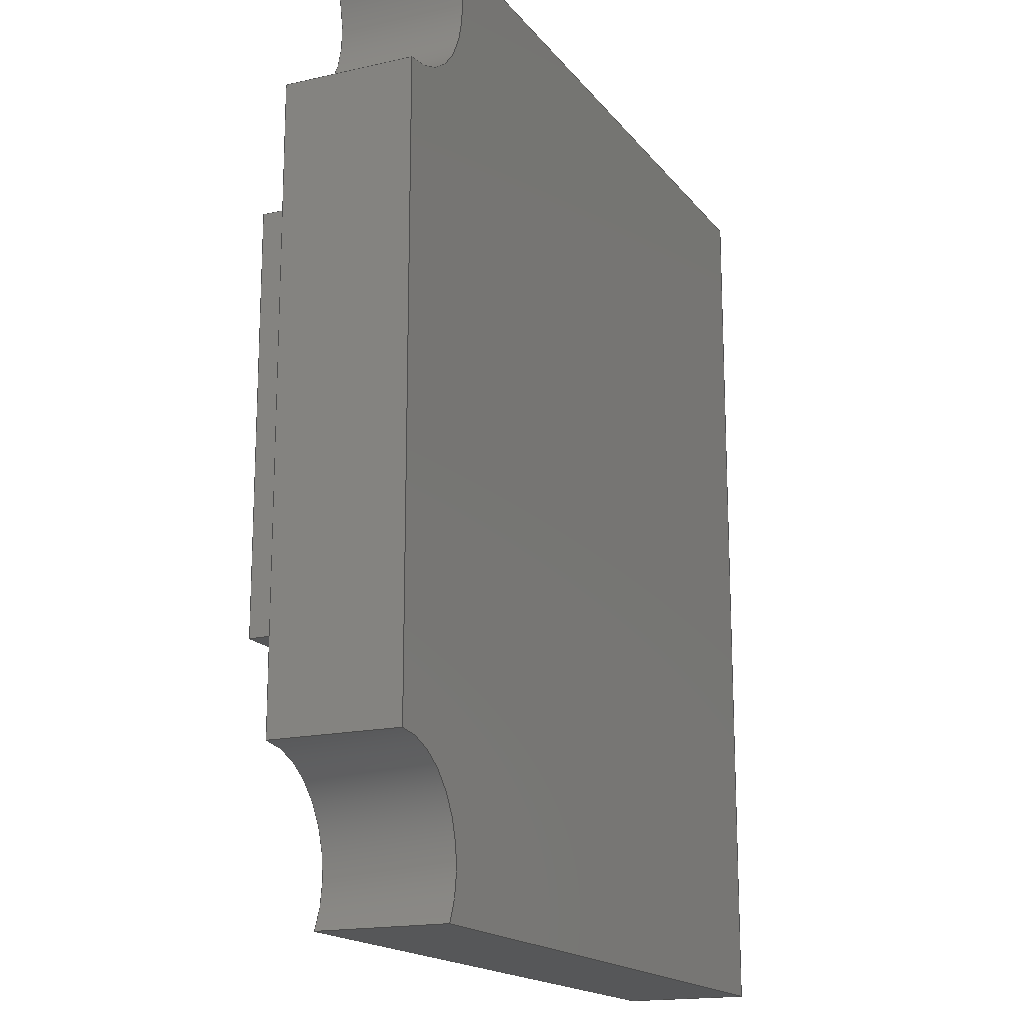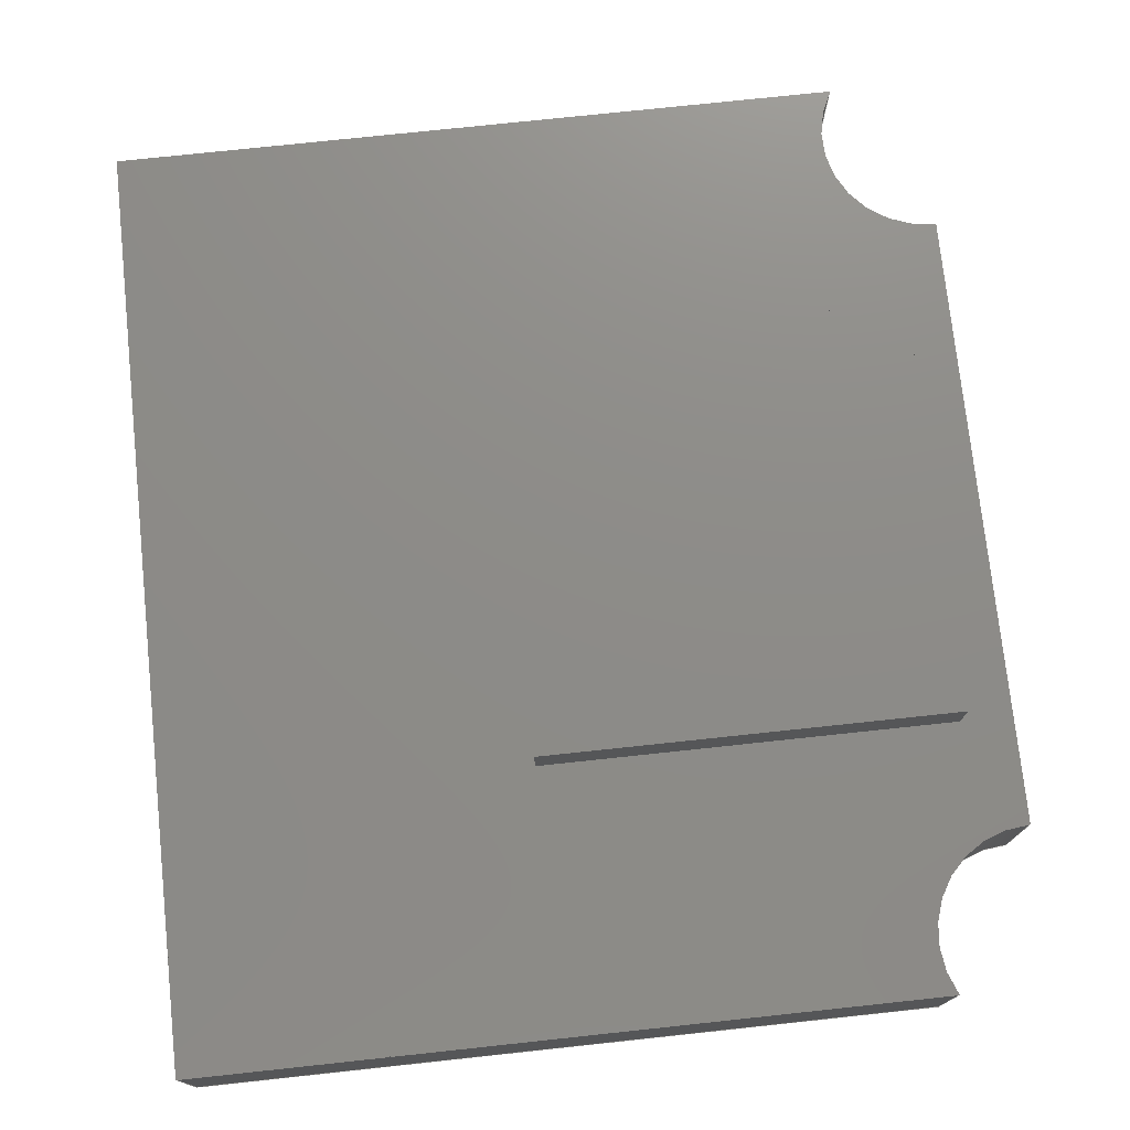
<metadata>
{"format":"step","ext":"step","renderer":"f3d","projection":"perspective","resolution":1024,"background":"white","views":[{"elev":-16.9,"azim":114.9,"up":"+Y"},{"elev":75.0,"azim":-6.1,"up":"+Z"}]}
</metadata>
<code>
ISO-10303-21;
DATA;
#1=MECHANICAL_DESIGN_GEOMETRIC_PRESENTATION_REPRESENTATION('',(#4,#5),
#395);
#2=SHAPE_REPRESENTATION_RELATIONSHIP('SRR','None',#402,#3);
#3=ADVANCED_BREP_SHAPE_REPRESENTATION('',(#6,#7),#394);
#4=STYLED_ITEM('',(#412),#6);
#5=STYLED_ITEM('',(#413),#7);
#6=MANIFOLD_SOLID_BREP('Corps1',#230);
#7=MANIFOLD_SOLID_BREP('Corps2',#231);
#8=CIRCLE('',#248,1);
#9=CIRCLE('',#249,1);
#10=CIRCLE('',#252,1);
#11=CIRCLE('',#253,1);
#12=CYLINDRICAL_SURFACE('',#247,1);
#13=CYLINDRICAL_SURFACE('',#251,1);
#14=FACE_OUTER_BOUND('',#28,.T.);
#15=FACE_OUTER_BOUND('',#29,.T.);
#16=FACE_OUTER_BOUND('',#30,.T.);
#17=FACE_OUTER_BOUND('',#31,.T.);
#18=FACE_OUTER_BOUND('',#32,.T.);
#19=FACE_OUTER_BOUND('',#33,.T.);
#20=FACE_OUTER_BOUND('',#34,.T.);
#21=FACE_OUTER_BOUND('',#35,.T.);
#22=FACE_OUTER_BOUND('',#36,.T.);
#23=FACE_OUTER_BOUND('',#37,.T.);
#24=FACE_OUTER_BOUND('',#38,.T.);
#25=FACE_OUTER_BOUND('',#39,.T.);
#26=FACE_OUTER_BOUND('',#40,.T.);
#27=FACE_OUTER_BOUND('',#41,.T.);
#28=EDGE_LOOP('',(#144,#145,#146,#147));
#29=EDGE_LOOP('',(#148,#149,#150,#151));
#30=EDGE_LOOP('',(#152,#153,#154,#155));
#31=EDGE_LOOP('',(#156,#157,#158,#159));
#32=EDGE_LOOP('',(#160,#161,#162,#163));
#33=EDGE_LOOP('',(#164,#165,#166,#167));
#34=EDGE_LOOP('',(#168,#169,#170,#171,#172,#173));
#35=EDGE_LOOP('',(#174,#175,#176,#177,#178,#179));
#36=EDGE_LOOP('',(#180,#181,#182,#183));
#37=EDGE_LOOP('',(#184,#185,#186,#187));
#38=EDGE_LOOP('',(#188,#189,#190,#191));
#39=EDGE_LOOP('',(#192,#193,#194,#195));
#40=EDGE_LOOP('',(#196,#197,#198,#199));
#41=EDGE_LOOP('',(#200,#201,#202,#203));
#42=LINE('',#331,#68);
#43=LINE('',#333,#69);
#44=LINE('',#335,#70);
#45=LINE('',#336,#71);
#46=LINE('',#339,#72);
#47=LINE('',#341,#73);
#48=LINE('',#342,#74);
#49=LINE('',#348,#75);
#50=LINE('',#351,#76);
#51=LINE('',#353,#77);
#52=LINE('',#354,#78);
#53=LINE('',#360,#79);
#54=LINE('',#362,#80);
#55=LINE('',#363,#81);
#56=LINE('',#369,#82);
#57=LINE('',#371,#83);
#58=LINE('',#373,#84);
#59=LINE('',#374,#85);
#60=LINE('',#377,#86);
#61=LINE('',#379,#87);
#62=LINE('',#380,#88);
#63=LINE('',#383,#89);
#64=LINE('',#385,#90);
#65=LINE('',#386,#91);
#66=LINE('',#388,#92);
#67=LINE('',#389,#93);
#68=VECTOR('',#267,10);
#69=VECTOR('',#268,10);
#70=VECTOR('',#269,10);
#71=VECTOR('',#270,10);
#72=VECTOR('',#273,10);
#73=VECTOR('',#274,10);
#74=VECTOR('',#275,10);
#75=VECTOR('',#282,10);
#76=VECTOR('',#285,10);
#77=VECTOR('',#286,10);
#78=VECTOR('',#287,10);
#79=VECTOR('',#294,10);
#80=VECTOR('',#297,10);
#81=VECTOR('',#298,10);
#82=VECTOR('',#305,10);
#83=VECTOR('',#306,10);
#84=VECTOR('',#307,10);
#85=VECTOR('',#308,10);
#86=VECTOR('',#311,10);
#87=VECTOR('',#312,10);
#88=VECTOR('',#313,10);
#89=VECTOR('',#316,10);
#90=VECTOR('',#317,10);
#91=VECTOR('',#318,10);
#92=VECTOR('',#321,10);
#93=VECTOR('',#322,10);
#94=VERTEX_POINT('',#329);
#95=VERTEX_POINT('',#330);
#96=VERTEX_POINT('',#332);
#97=VERTEX_POINT('',#334);
#98=VERTEX_POINT('',#338);
#99=VERTEX_POINT('',#340);
#100=VERTEX_POINT('',#344);
#101=VERTEX_POINT('',#346);
#102=VERTEX_POINT('',#350);
#103=VERTEX_POINT('',#352);
#104=VERTEX_POINT('',#356);
#105=VERTEX_POINT('',#358);
#106=VERTEX_POINT('',#367);
#107=VERTEX_POINT('',#368);
#108=VERTEX_POINT('',#370);
#109=VERTEX_POINT('',#372);
#110=VERTEX_POINT('',#376);
#111=VERTEX_POINT('',#378);
#112=VERTEX_POINT('',#382);
#113=VERTEX_POINT('',#384);
#114=EDGE_CURVE('',#94,#95,#42,.T.);
#115=EDGE_CURVE('',#94,#96,#43,.T.);
#116=EDGE_CURVE('',#97,#96,#44,.T.);
#117=EDGE_CURVE('',#95,#97,#45,.T.);
#118=EDGE_CURVE('',#95,#98,#46,.T.);
#119=EDGE_CURVE('',#99,#97,#47,.T.);
#120=EDGE_CURVE('',#98,#99,#48,.T.);
#121=EDGE_CURVE('',#100,#98,#8,.T.);
#122=EDGE_CURVE('',#101,#99,#9,.T.);
#123=EDGE_CURVE('',#100,#101,#49,.T.);
#124=EDGE_CURVE('',#100,#102,#50,.T.);
#125=EDGE_CURVE('',#103,#101,#51,.T.);
#126=EDGE_CURVE('',#102,#103,#52,.T.);
#127=EDGE_CURVE('',#104,#102,#10,.T.);
#128=EDGE_CURVE('',#105,#103,#11,.T.);
#129=EDGE_CURVE('',#104,#105,#53,.T.);
#130=EDGE_CURVE('',#104,#94,#54,.T.);
#131=EDGE_CURVE('',#96,#105,#55,.T.);
#132=EDGE_CURVE('',#106,#107,#56,.T.);
#133=EDGE_CURVE('',#107,#108,#57,.T.);
#134=EDGE_CURVE('',#109,#108,#58,.T.);
#135=EDGE_CURVE('',#106,#109,#59,.T.);
#136=EDGE_CURVE('',#110,#106,#60,.T.);
#137=EDGE_CURVE('',#111,#109,#61,.T.);
#138=EDGE_CURVE('',#110,#111,#62,.T.);
#139=EDGE_CURVE('',#112,#110,#63,.T.);
#140=EDGE_CURVE('',#113,#111,#64,.T.);
#141=EDGE_CURVE('',#112,#113,#65,.T.);
#142=EDGE_CURVE('',#107,#112,#66,.T.);
#143=EDGE_CURVE('',#108,#113,#67,.T.);
#144=ORIENTED_EDGE('',*,*,#114,.F.);
#145=ORIENTED_EDGE('',*,*,#115,.T.);
#146=ORIENTED_EDGE('',*,*,#116,.F.);
#147=ORIENTED_EDGE('',*,*,#117,.F.);
#148=ORIENTED_EDGE('',*,*,#118,.F.);
#149=ORIENTED_EDGE('',*,*,#117,.T.);
#150=ORIENTED_EDGE('',*,*,#119,.F.);
#151=ORIENTED_EDGE('',*,*,#120,.F.);
#152=ORIENTED_EDGE('',*,*,#121,.T.);
#153=ORIENTED_EDGE('',*,*,#120,.T.);
#154=ORIENTED_EDGE('',*,*,#122,.F.);
#155=ORIENTED_EDGE('',*,*,#123,.F.);
#156=ORIENTED_EDGE('',*,*,#124,.F.);
#157=ORIENTED_EDGE('',*,*,#123,.T.);
#158=ORIENTED_EDGE('',*,*,#125,.F.);
#159=ORIENTED_EDGE('',*,*,#126,.F.);
#160=ORIENTED_EDGE('',*,*,#127,.T.);
#161=ORIENTED_EDGE('',*,*,#126,.T.);
#162=ORIENTED_EDGE('',*,*,#128,.F.);
#163=ORIENTED_EDGE('',*,*,#129,.F.);
#164=ORIENTED_EDGE('',*,*,#130,.F.);
#165=ORIENTED_EDGE('',*,*,#129,.T.);
#166=ORIENTED_EDGE('',*,*,#131,.F.);
#167=ORIENTED_EDGE('',*,*,#115,.F.);
#168=ORIENTED_EDGE('',*,*,#130,.T.);
#169=ORIENTED_EDGE('',*,*,#114,.T.);
#170=ORIENTED_EDGE('',*,*,#118,.T.);
#171=ORIENTED_EDGE('',*,*,#121,.F.);
#172=ORIENTED_EDGE('',*,*,#124,.T.);
#173=ORIENTED_EDGE('',*,*,#127,.F.);
#174=ORIENTED_EDGE('',*,*,#131,.T.);
#175=ORIENTED_EDGE('',*,*,#128,.T.);
#176=ORIENTED_EDGE('',*,*,#125,.T.);
#177=ORIENTED_EDGE('',*,*,#122,.T.);
#178=ORIENTED_EDGE('',*,*,#119,.T.);
#179=ORIENTED_EDGE('',*,*,#116,.T.);
#180=ORIENTED_EDGE('',*,*,#132,.T.);
#181=ORIENTED_EDGE('',*,*,#133,.T.);
#182=ORIENTED_EDGE('',*,*,#134,.F.);
#183=ORIENTED_EDGE('',*,*,#135,.F.);
#184=ORIENTED_EDGE('',*,*,#136,.T.);
#185=ORIENTED_EDGE('',*,*,#135,.T.);
#186=ORIENTED_EDGE('',*,*,#137,.F.);
#187=ORIENTED_EDGE('',*,*,#138,.F.);
#188=ORIENTED_EDGE('',*,*,#139,.T.);
#189=ORIENTED_EDGE('',*,*,#138,.T.);
#190=ORIENTED_EDGE('',*,*,#140,.F.);
#191=ORIENTED_EDGE('',*,*,#141,.F.);
#192=ORIENTED_EDGE('',*,*,#142,.T.);
#193=ORIENTED_EDGE('',*,*,#141,.T.);
#194=ORIENTED_EDGE('',*,*,#143,.F.);
#195=ORIENTED_EDGE('',*,*,#133,.F.);
#196=ORIENTED_EDGE('',*,*,#143,.T.);
#197=ORIENTED_EDGE('',*,*,#140,.T.);
#198=ORIENTED_EDGE('',*,*,#137,.T.);
#199=ORIENTED_EDGE('',*,*,#134,.T.);
#200=ORIENTED_EDGE('',*,*,#142,.F.);
#201=ORIENTED_EDGE('',*,*,#132,.F.);
#202=ORIENTED_EDGE('',*,*,#136,.F.);
#203=ORIENTED_EDGE('',*,*,#139,.F.);
#204=PLANE('',#245);
#205=PLANE('',#246);
#206=PLANE('',#250);
#207=PLANE('',#254);
#208=PLANE('',#255);
#209=PLANE('',#256);
#210=PLANE('',#257);
#211=PLANE('',#258);
#212=PLANE('',#259);
#213=PLANE('',#260);
#214=PLANE('',#261);
#215=PLANE('',#262);
#216=ADVANCED_FACE('',(#14),#204,.T.);
#217=ADVANCED_FACE('',(#15),#205,.T.);
#218=ADVANCED_FACE('',(#16),#12,.F.);
#219=ADVANCED_FACE('',(#17),#206,.T.);
#220=ADVANCED_FACE('',(#18),#13,.F.);
#221=ADVANCED_FACE('',(#19),#207,.T.);
#222=ADVANCED_FACE('',(#20),#208,.T.);
#223=ADVANCED_FACE('',(#21),#209,.F.);
#224=ADVANCED_FACE('',(#22),#210,.T.);
#225=ADVANCED_FACE('',(#23),#211,.T.);
#226=ADVANCED_FACE('',(#24),#212,.T.);
#227=ADVANCED_FACE('',(#25),#213,.T.);
#228=ADVANCED_FACE('',(#26),#214,.T.);
#229=ADVANCED_FACE('',(#27),#215,.F.);
#230=CLOSED_SHELL('',(#216,#217,#218,#219,#220,#221,#222,#223));
#231=CLOSED_SHELL('',(#224,#225,#226,#227,#228,#229));
#232=DERIVED_UNIT_ELEMENT(#234,1);
#233=DERIVED_UNIT_ELEMENT(#397,-3);
#234=(
MASS_UNIT()
NAMED_UNIT(*)
SI_UNIT(.KILO.,.GRAM.)
);
#235=DERIVED_UNIT((#232,#233));
#236=MEASURE_REPRESENTATION_ITEM('density measure',
POSITIVE_RATIO_MEASURE(7850),#235);
#237=PROPERTY_DEFINITION_REPRESENTATION(#242,#239);
#238=PROPERTY_DEFINITION_REPRESENTATION(#243,#240);
#239=REPRESENTATION('material name',(#241),#394);
#240=REPRESENTATION('density',(#236),#394);
#241=DESCRIPTIVE_REPRESENTATION_ITEM('Acier','Acier');
#242=PROPERTY_DEFINITION('material property','material name',#404);
#243=PROPERTY_DEFINITION('material property','density of part',#404);
#244=AXIS2_PLACEMENT_3D('placement',#327,#263,#264);
#245=AXIS2_PLACEMENT_3D('',#328,#265,#266);
#246=AXIS2_PLACEMENT_3D('',#337,#271,#272);
#247=AXIS2_PLACEMENT_3D('',#343,#276,#277);
#248=AXIS2_PLACEMENT_3D('',#345,#278,#279);
#249=AXIS2_PLACEMENT_3D('',#347,#280,#281);
#250=AXIS2_PLACEMENT_3D('',#349,#283,#284);
#251=AXIS2_PLACEMENT_3D('',#355,#288,#289);
#252=AXIS2_PLACEMENT_3D('',#357,#290,#291);
#253=AXIS2_PLACEMENT_3D('',#359,#292,#293);
#254=AXIS2_PLACEMENT_3D('',#361,#295,#296);
#255=AXIS2_PLACEMENT_3D('',#364,#299,#300);
#256=AXIS2_PLACEMENT_3D('',#365,#301,#302);
#257=AXIS2_PLACEMENT_3D('',#366,#303,#304);
#258=AXIS2_PLACEMENT_3D('',#375,#309,#310);
#259=AXIS2_PLACEMENT_3D('',#381,#314,#315);
#260=AXIS2_PLACEMENT_3D('',#387,#319,#320);
#261=AXIS2_PLACEMENT_3D('',#390,#323,#324);
#262=AXIS2_PLACEMENT_3D('',#391,#325,#326);
#263=DIRECTION('axis',(0,0,1));
#264=DIRECTION('refdir',(1,0,0));
#265=DIRECTION('center_axis',(-1,0,0));
#266=DIRECTION('ref_axis',(0,1,0));
#267=DIRECTION('',(0,-1,0));
#268=DIRECTION('',(0,0,-1));
#269=DIRECTION('',(0,1,0));
#270=DIRECTION('',(0,0,-1));
#271=DIRECTION('center_axis',(0,-1,0));
#272=DIRECTION('ref_axis',(-1,0,0));
#273=DIRECTION('',(1,0,0));
#274=DIRECTION('',(-1,0,0));
#275=DIRECTION('',(0,0,-1));
#276=DIRECTION('center_axis',(0,0,-1));
#277=DIRECTION('ref_axis',(-0.858,0.5136,0));
#278=DIRECTION('center_axis',(0,0,1));
#279=DIRECTION('ref_axis',(1,0,0));
#280=DIRECTION('center_axis',(0,0,1));
#281=DIRECTION('ref_axis',(1,0,0));
#282=DIRECTION('',(0,0,-1));
#283=DIRECTION('center_axis',(1,0,0));
#284=DIRECTION('ref_axis',(0,-1,0));
#285=DIRECTION('',(0,1,0));
#286=DIRECTION('',(0,-1,0));
#287=DIRECTION('',(0,0,-1));
#288=DIRECTION('center_axis',(0,0,-1));
#289=DIRECTION('ref_axis',(-0.8738,-0.4862,0));
#290=DIRECTION('center_axis',(0,0,1));
#291=DIRECTION('ref_axis',(1,0,0));
#292=DIRECTION('center_axis',(0,0,1));
#293=DIRECTION('ref_axis',(1,0,0));
#294=DIRECTION('',(0,0,-1));
#295=DIRECTION('center_axis',(0,1,0));
#296=DIRECTION('ref_axis',(1,0,0));
#297=DIRECTION('',(-1,0,0));
#298=DIRECTION('',(1,0,0));
#299=DIRECTION('center_axis',(0,0,1));
#300=DIRECTION('ref_axis',(1,0,0));
#301=DIRECTION('center_axis',(0,0,1));
#302=DIRECTION('ref_axis',(1,0,0));
#303=DIRECTION('center_axis',(0,-1,0));
#304=DIRECTION('ref_axis',(1,0,0));
#305=DIRECTION('',(1,0,0));
#306=DIRECTION('',(0,0,1));
#307=DIRECTION('',(1,0,0));
#308=DIRECTION('',(0,0,1));
#309=DIRECTION('center_axis',(-1,0,0));
#310=DIRECTION('ref_axis',(0,-1,0));
#311=DIRECTION('',(0,-1,0));
#312=DIRECTION('',(0,-1,0));
#313=DIRECTION('',(0,0,1));
#314=DIRECTION('center_axis',(0,1,0));
#315=DIRECTION('ref_axis',(-1,0,0));
#316=DIRECTION('',(-1,0,0));
#317=DIRECTION('',(-1,0,0));
#318=DIRECTION('',(0,0,1));
#319=DIRECTION('center_axis',(1,0,0));
#320=DIRECTION('ref_axis',(0,1,0));
#321=DIRECTION('',(0,1,0));
#322=DIRECTION('',(0,1,0));
#323=DIRECTION('center_axis',(0,0,1));
#324=DIRECTION('ref_axis',(1,0,0));
#325=DIRECTION('center_axis',(0,0,1));
#326=DIRECTION('ref_axis',(1,0,0));
#327=CARTESIAN_POINT('',(0,0,0));
#328=CARTESIAN_POINT('Origin',(0,0,0));
#329=CARTESIAN_POINT('',(0,9,0));
#330=CARTESIAN_POINT('',(0,0,0));
#331=CARTESIAN_POINT('',(0,9,0));
#332=CARTESIAN_POINT('',(0,9,-1.27));
#333=CARTESIAN_POINT('',(0,9,0));
#334=CARTESIAN_POINT('',(0,0,-1.27));
#335=CARTESIAN_POINT('',(0,9,-1.27));
#336=CARTESIAN_POINT('',(0,0,0));
#337=CARTESIAN_POINT('Origin',(7.118,0,0));
#338=CARTESIAN_POINT('',(7.118,6.939e-17,0));
#339=CARTESIAN_POINT('',(0,0,0));
#340=CARTESIAN_POINT('',(7.118,0,-1.27));
#341=CARTESIAN_POINT('',(0,0,-1.27));
#342=CARTESIAN_POINT('',(7.118,6.939e-17,0));
#343=CARTESIAN_POINT('Origin',(8,0.4726,0));
#344=CARTESIAN_POINT('',(8,1.473,0));
#345=CARTESIAN_POINT('Origin',(8,0.4726,0));
#346=CARTESIAN_POINT('',(8,1.473,-1.27));
#347=CARTESIAN_POINT('Origin',(8,0.4726,-1.27));
#348=CARTESIAN_POINT('',(8,1.473,0));
#349=CARTESIAN_POINT('Origin',(8,7.472,0));
#350=CARTESIAN_POINT('',(8,7.472,0));
#351=CARTESIAN_POINT('',(8,0,0));
#352=CARTESIAN_POINT('',(8,7.472,-1.27));
#353=CARTESIAN_POINT('',(8,0,-1.27));
#354=CARTESIAN_POINT('',(8,7.472,0));
#355=CARTESIAN_POINT('Origin',(8,8.473,0));
#356=CARTESIAN_POINT('',(7.15,9,0));
#357=CARTESIAN_POINT('Origin',(8,8.473,0));
#358=CARTESIAN_POINT('',(7.15,9,-1.27));
#359=CARTESIAN_POINT('Origin',(8,8.473,-1.27));
#360=CARTESIAN_POINT('',(7.15,9,0));
#361=CARTESIAN_POINT('Origin',(0,9,0));
#362=CARTESIAN_POINT('',(8,9,0));
#363=CARTESIAN_POINT('',(8,9,-1.27));
#364=CARTESIAN_POINT('Origin',(4,4.5,0));
#365=CARTESIAN_POINT('Origin',(4,4.5,-1.27));
#366=CARTESIAN_POINT('Origin',(3.5,2.5,0));
#367=CARTESIAN_POINT('',(3.5,2.5,0));
#368=CARTESIAN_POINT('',(7.5,2.5,0));
#369=CARTESIAN_POINT('',(3.5,2.5,0));
#370=CARTESIAN_POINT('',(7.5,2.5,0.5));
#371=CARTESIAN_POINT('',(7.5,2.5,0));
#372=CARTESIAN_POINT('',(3.5,2.5,0.5));
#373=CARTESIAN_POINT('',(3.5,2.5,0.5));
#374=CARTESIAN_POINT('',(3.5,2.5,0));
#375=CARTESIAN_POINT('Origin',(3.5,6.5,0));
#376=CARTESIAN_POINT('',(3.5,6.5,0));
#377=CARTESIAN_POINT('',(3.5,6.5,0));
#378=CARTESIAN_POINT('',(3.5,6.5,0.5));
#379=CARTESIAN_POINT('',(3.5,6.5,0.5));
#380=CARTESIAN_POINT('',(3.5,6.5,0));
#381=CARTESIAN_POINT('Origin',(7.5,6.5,0));
#382=CARTESIAN_POINT('',(7.5,6.5,0));
#383=CARTESIAN_POINT('',(7.5,6.5,0));
#384=CARTESIAN_POINT('',(7.5,6.5,0.5));
#385=CARTESIAN_POINT('',(7.5,6.5,0.5));
#386=CARTESIAN_POINT('',(7.5,6.5,0));
#387=CARTESIAN_POINT('Origin',(7.5,2.5,0));
#388=CARTESIAN_POINT('',(7.5,2.5,0));
#389=CARTESIAN_POINT('',(7.5,2.5,0.5));
#390=CARTESIAN_POINT('Origin',(5.5,4.5,0.5));
#391=CARTESIAN_POINT('Origin',(5.5,4.5,0));
#392=UNCERTAINTY_MEASURE_WITH_UNIT(LENGTH_MEASURE(0.01),#396,
'DISTANCE_ACCURACY_VALUE',
'Maximum model space distance between geometric entities at asserted c
onnectivities');
#393=UNCERTAINTY_MEASURE_WITH_UNIT(LENGTH_MEASURE(0.01),#396,
'DISTANCE_ACCURACY_VALUE',
'Maximum model space distance between geometric entities at asserted c
onnectivities');
#394=(
GEOMETRIC_REPRESENTATION_CONTEXT(3)
GLOBAL_UNCERTAINTY_ASSIGNED_CONTEXT((#392))
GLOBAL_UNIT_ASSIGNED_CONTEXT((#396,#398,#399))
REPRESENTATION_CONTEXT('','3D')
);
#395=(
GEOMETRIC_REPRESENTATION_CONTEXT(3)
GLOBAL_UNCERTAINTY_ASSIGNED_CONTEXT((#393))
GLOBAL_UNIT_ASSIGNED_CONTEXT((#396,#398,#399))
REPRESENTATION_CONTEXT('','3D')
);
#396=(
LENGTH_UNIT()
NAMED_UNIT(*)
SI_UNIT(.MILLI.,.METRE.)
);
#397=(
LENGTH_UNIT()
NAMED_UNIT(*)
SI_UNIT($,.METRE.)
);
#398=(
NAMED_UNIT(*)
PLANE_ANGLE_UNIT()
SI_UNIT($,.RADIAN.)
);
#399=(
NAMED_UNIT(*)
SI_UNIT($,.STERADIAN.)
SOLID_ANGLE_UNIT()
);
#400=SHAPE_DEFINITION_REPRESENTATION(#401,#402);
#401=PRODUCT_DEFINITION_SHAPE('',$,#404);
#402=SHAPE_REPRESENTATION('',(#244),#394);
#403=PRODUCT_DEFINITION_CONTEXT('part definition',#408,'design');
#404=PRODUCT_DEFINITION('module_si7021','module_si7021 v1',#405,#403);
#405=PRODUCT_DEFINITION_FORMATION('',$,#410);
#406=PRODUCT_RELATED_PRODUCT_CATEGORY('module_si7021 v1',
'module_si7021 v1',(#410));
#407=APPLICATION_PROTOCOL_DEFINITION('international standard',
'automotive_design',2009,#408);
#408=APPLICATION_CONTEXT(
'Core Data for Automotive Mechanical Design Process');
#409=PRODUCT_CONTEXT('part definition',#408,'mechanical');
#410=PRODUCT('module_si7021','module_si7021 v1',$,(#409));
#411=PRESENTATION_STYLE_ASSIGNMENT((#414));
#412=PRESENTATION_STYLE_ASSIGNMENT((#415));
#413=PRESENTATION_STYLE_ASSIGNMENT((#416));
#414=SURFACE_STYLE_USAGE(.BOTH.,#417);
#415=SURFACE_STYLE_USAGE(.BOTH.,#418);
#416=SURFACE_STYLE_USAGE(.BOTH.,#419);
#417=SURFACE_SIDE_STYLE('',(#420));
#418=SURFACE_SIDE_STYLE('',(#421));
#419=SURFACE_SIDE_STYLE('',(#422));
#420=SURFACE_STYLE_FILL_AREA(#423);
#421=SURFACE_STYLE_FILL_AREA(#424);
#422=SURFACE_STYLE_FILL_AREA(#425);
#423=FILL_AREA_STYLE('Acier - Satin\X\E9',(#426));
#424=FILL_AREA_STYLE('Acier - Satin\X\E9',(#427));
#425=FILL_AREA_STYLE('ABS (blanc)',(#428));
#426=FILL_AREA_STYLE_COLOUR('Acier - Satin\X\E9',#429);
#427=FILL_AREA_STYLE_COLOUR('Acier - Satin\X\E9',#430);
#428=FILL_AREA_STYLE_COLOUR('ABS (blanc)',#431);
#429=COLOUR_RGB('Acier - Satin\X\E9',0.6275,0.6275,
0.6275);
#430=COLOUR_RGB('Acier - Satin\X\E9',0.04314,0.4588,
1);
#431=COLOUR_RGB('ABS (blanc)',0.3961,0.3961,0.3843);
ENDSEC;
END-ISO-10303-21;

</code>
